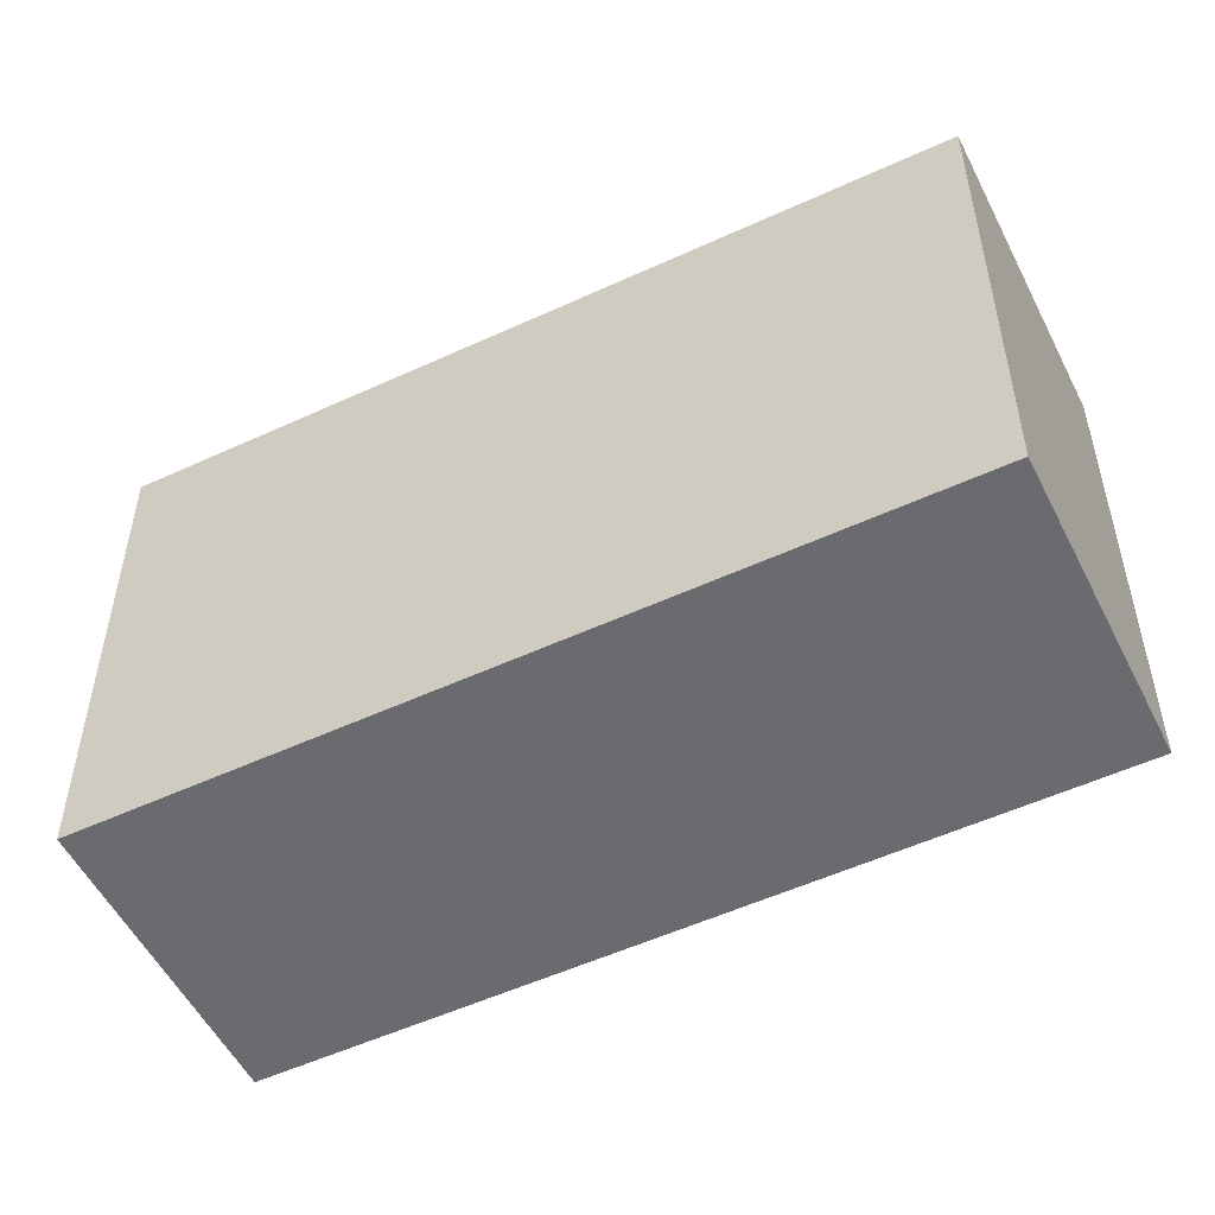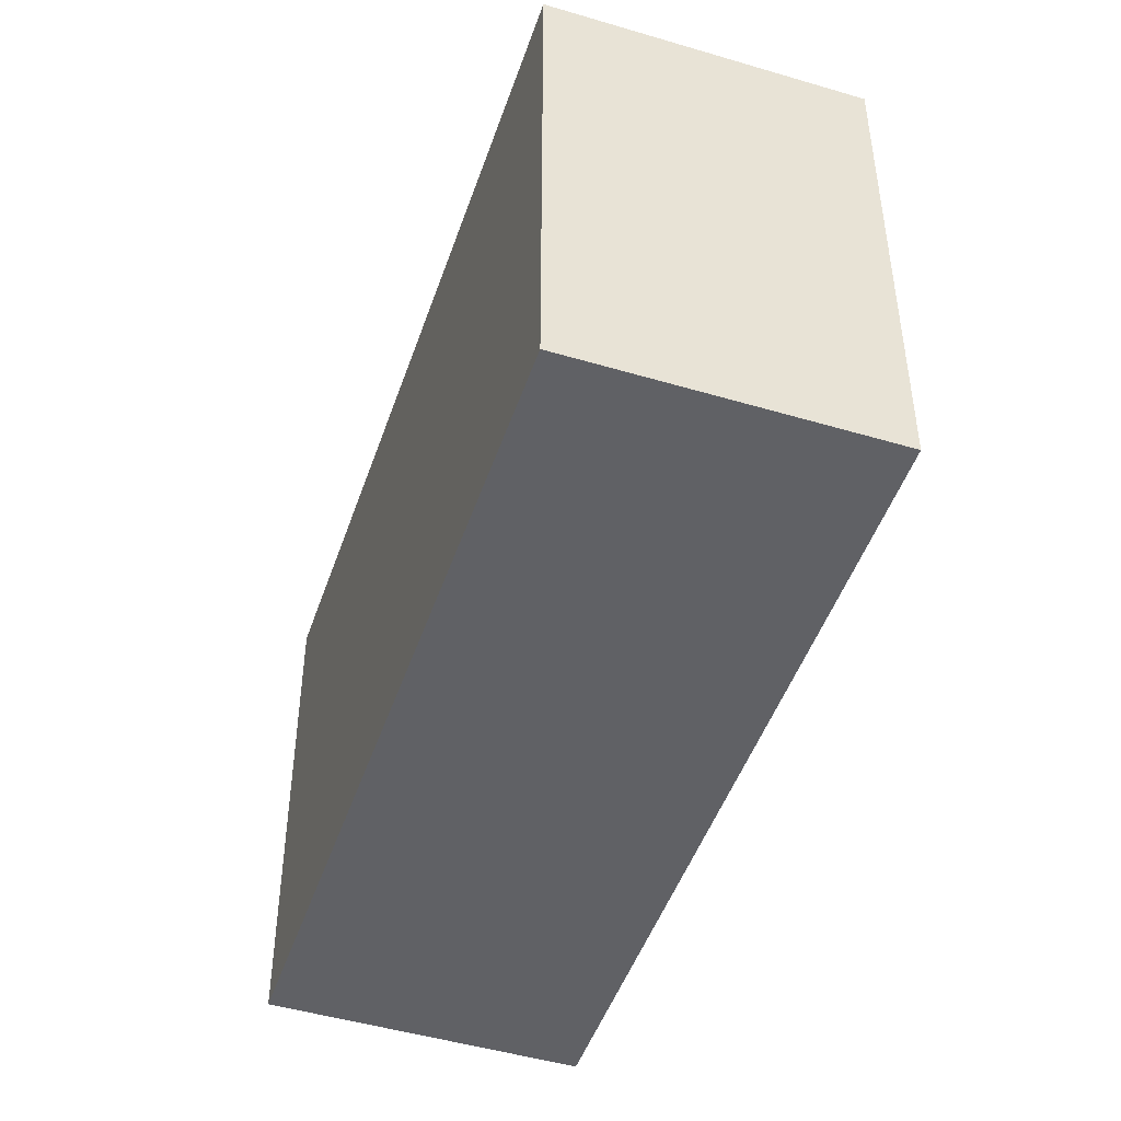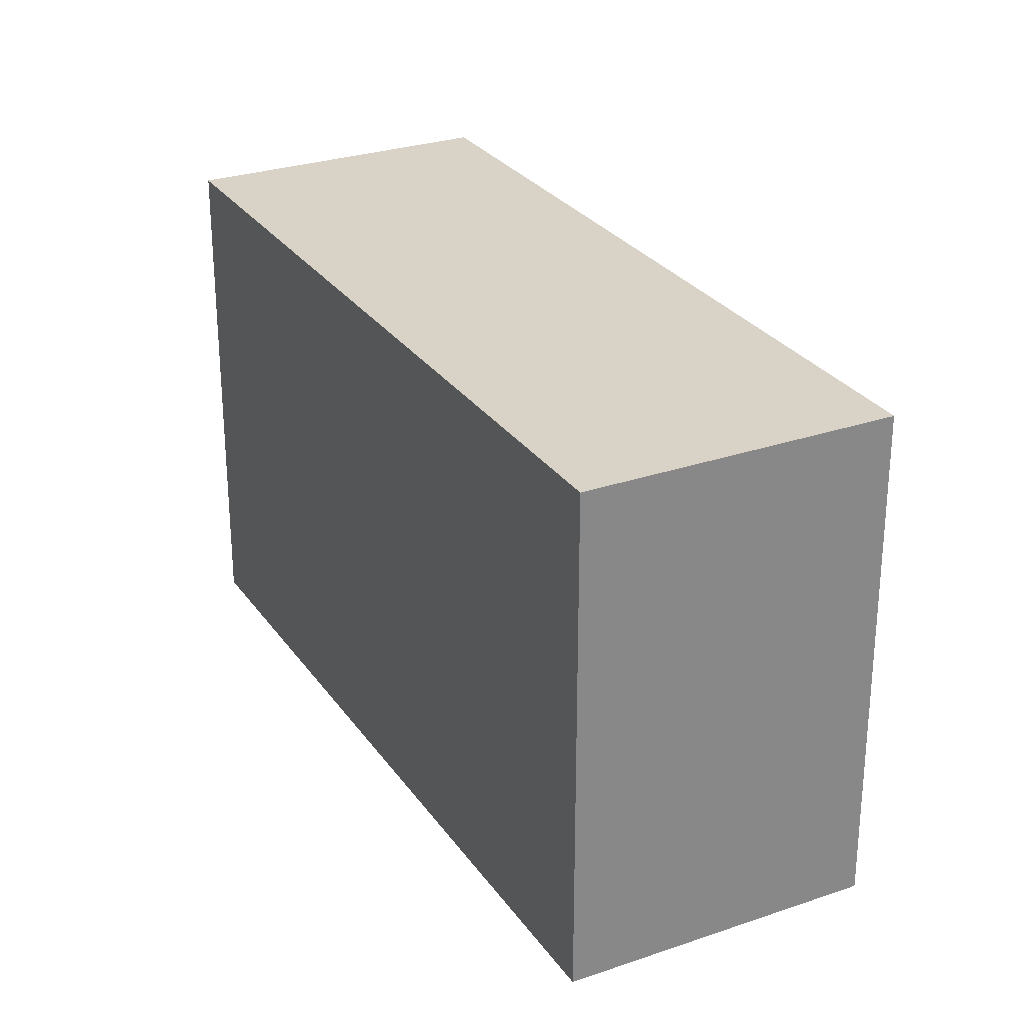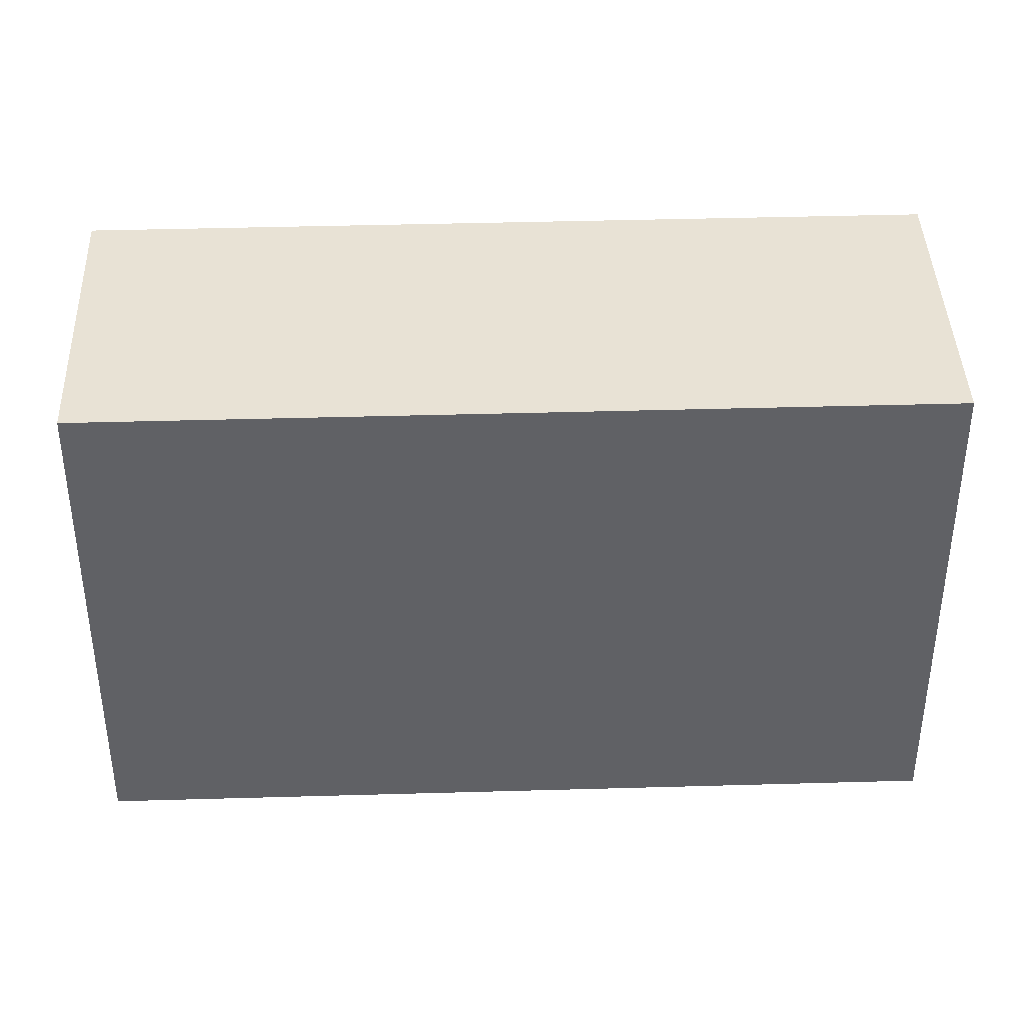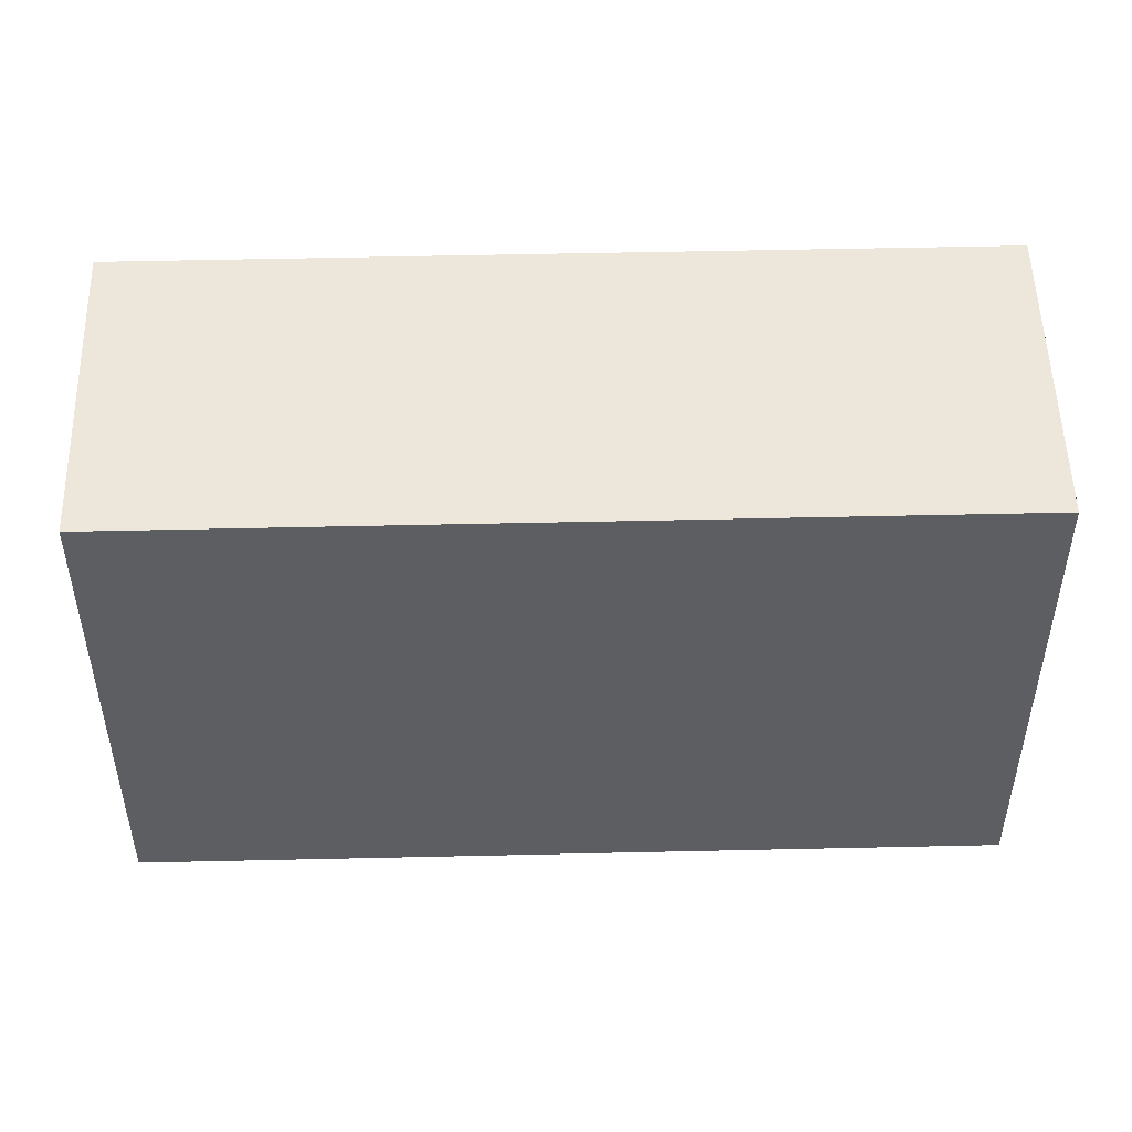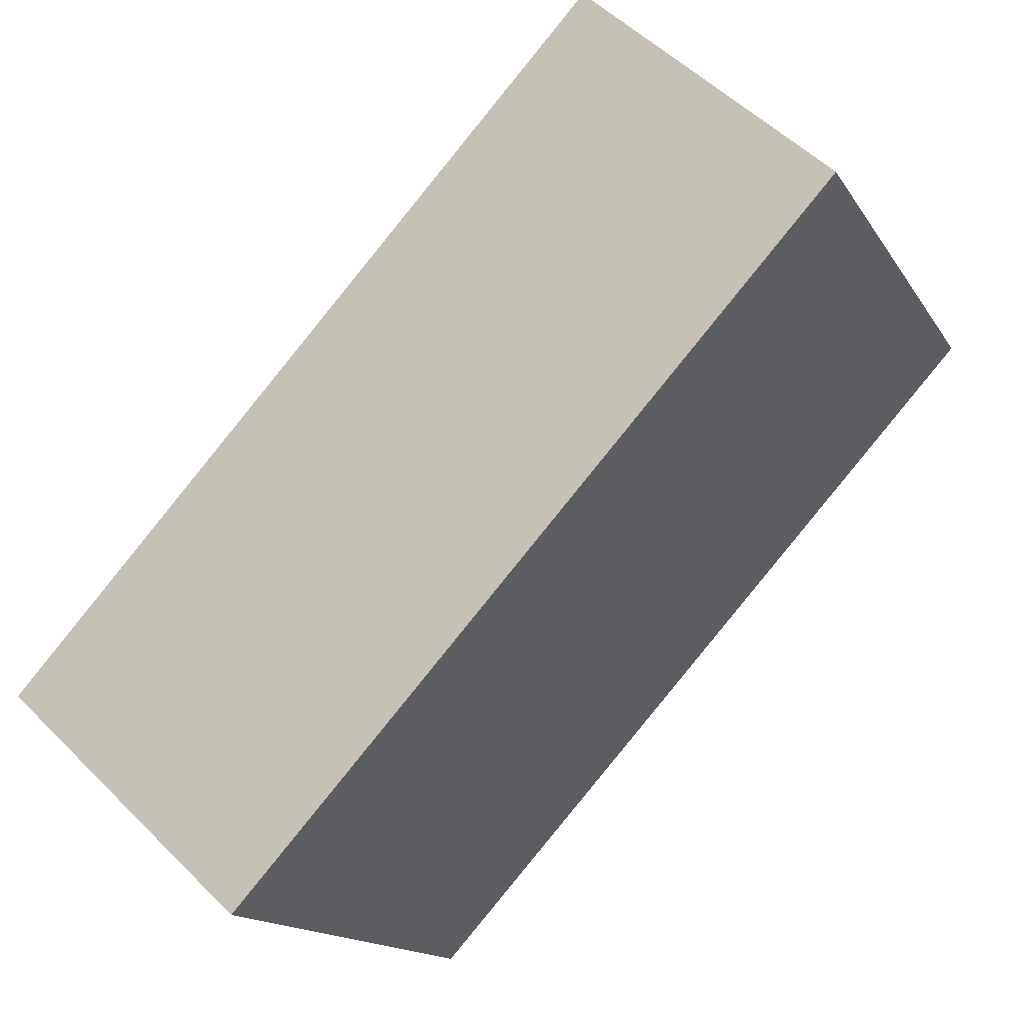
<metadata>
{"format":"obj","ext":"obj","renderer":"f3d","projection":"perspective","resolution":1024,"background":"white","views":[{"elev":-53.3,"azim":73.8,"up":"+Y"},{"elev":-47.6,"azim":-61.0,"up":"+Y"},{"elev":27.9,"azim":109.9,"up":"+Y"},{"elev":40.6,"azim":-134.5,"up":"+Y"},{"elev":51.3,"azim":-133.9,"up":"+Y"},{"elev":-15.0,"azim":-158.9,"up":"+Z"}]}
</metadata>
<code>
v  0 2.793 1.71e-16
v  4.399 2.793 -2.246
v  3.125 2.793 -3.412
v  1.274 2.793 1.167
v  3.125 2.089e-16 -3.412
v  0 0 0
v  1.274 -7.146e-17 1.167
v  4.399 1.375e-16 -2.246
g defaultobject
f 1 2 3
f 2 1 4
f 5 1 3
f 1 5 6
f 6 4 1
f 4 6 7
f 7 2 4
f 2 7 8
f 8 3 2
f 3 8 5
f 5 7 6
f 7 5 8

</code>
